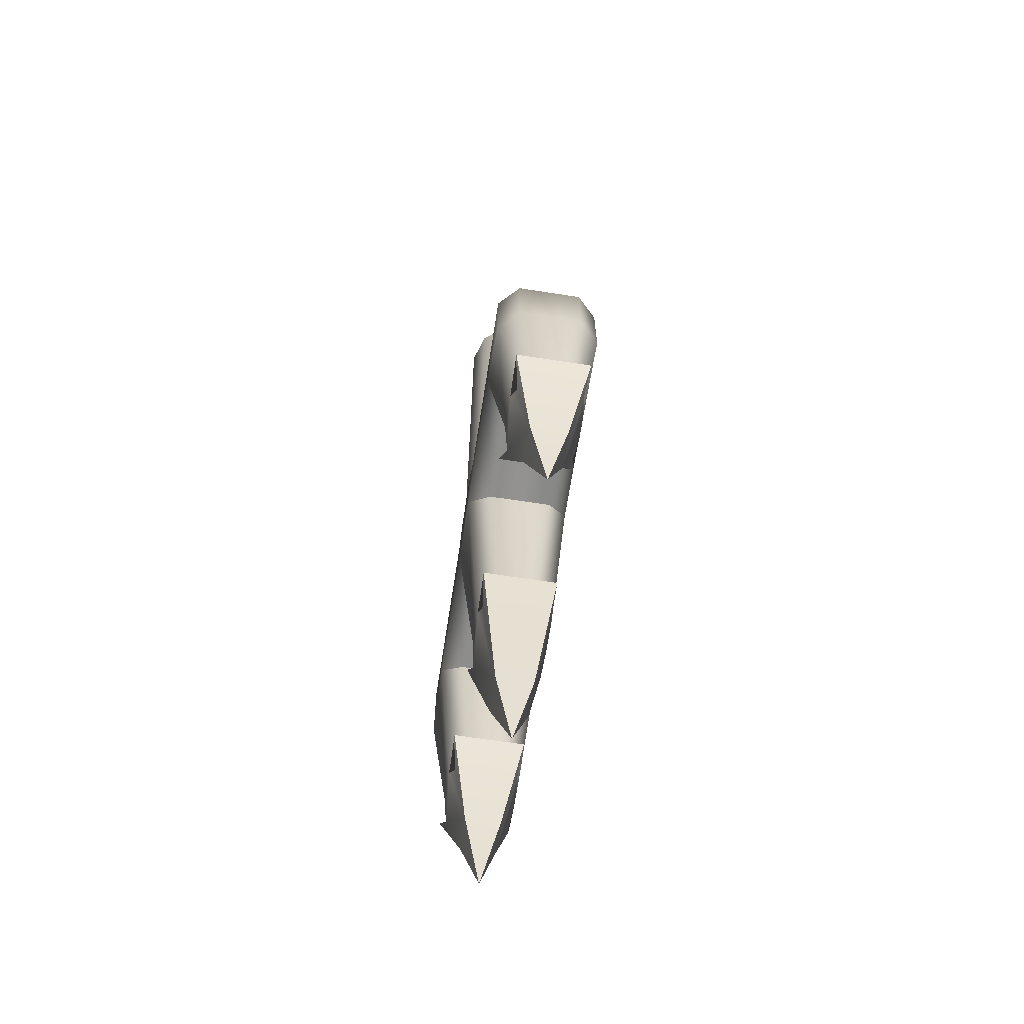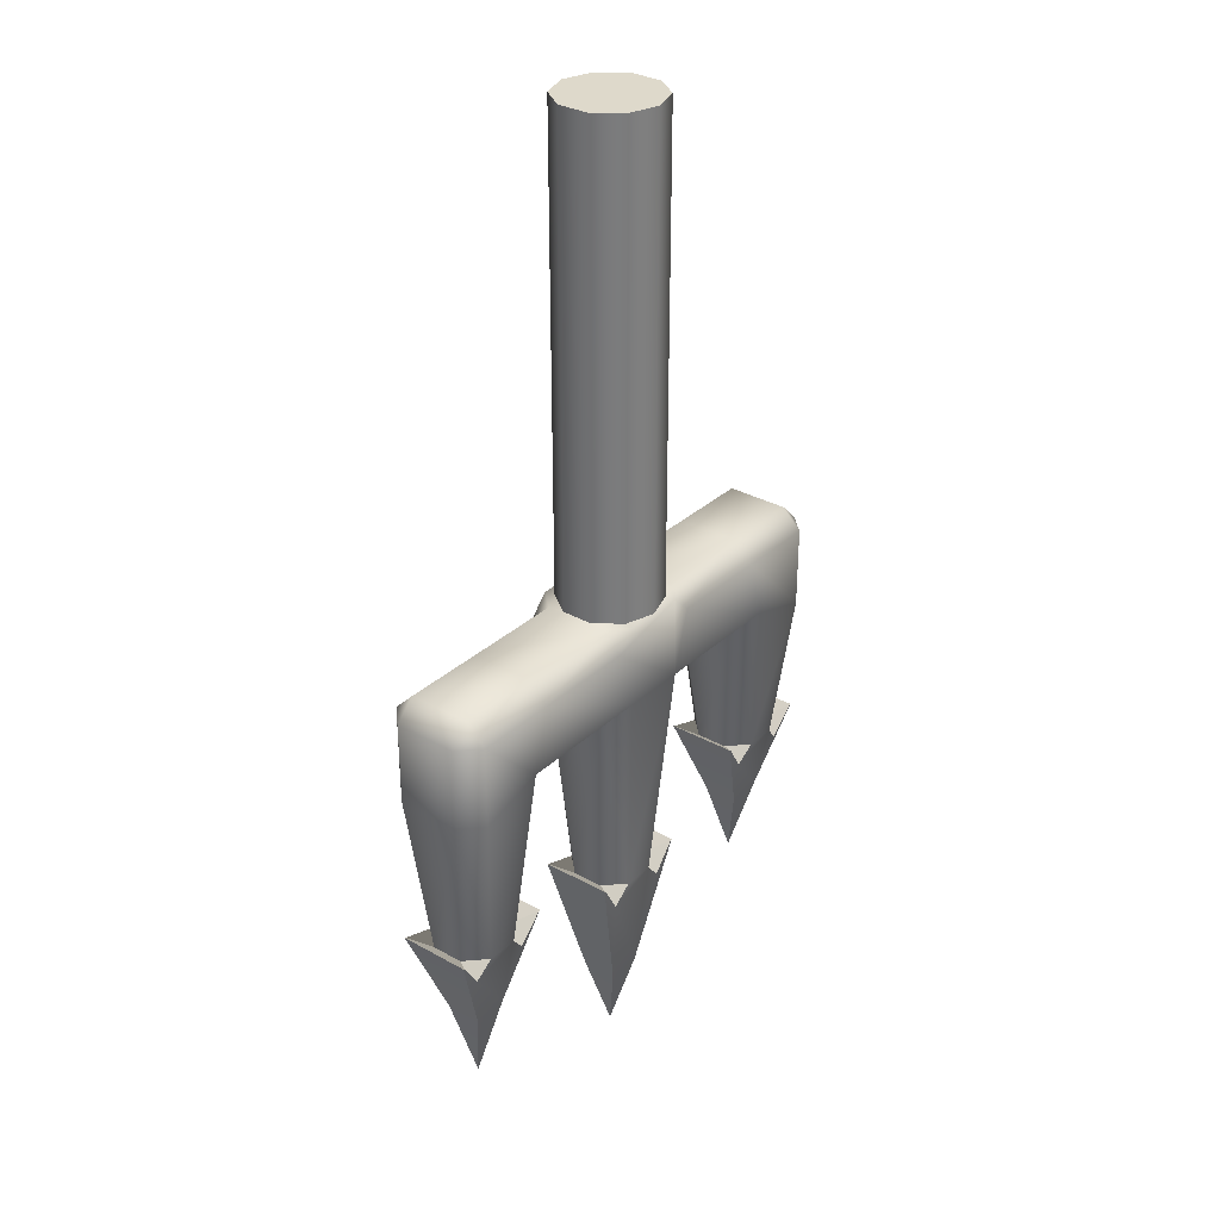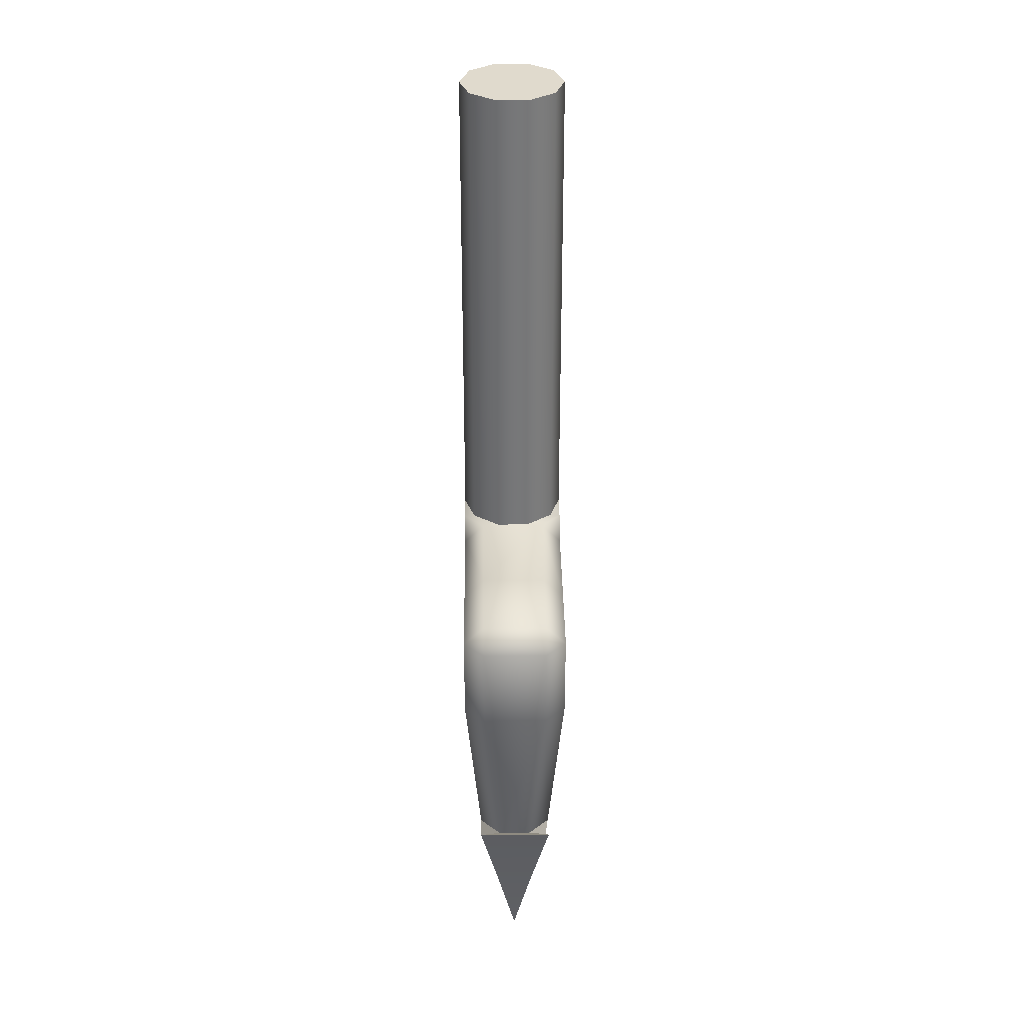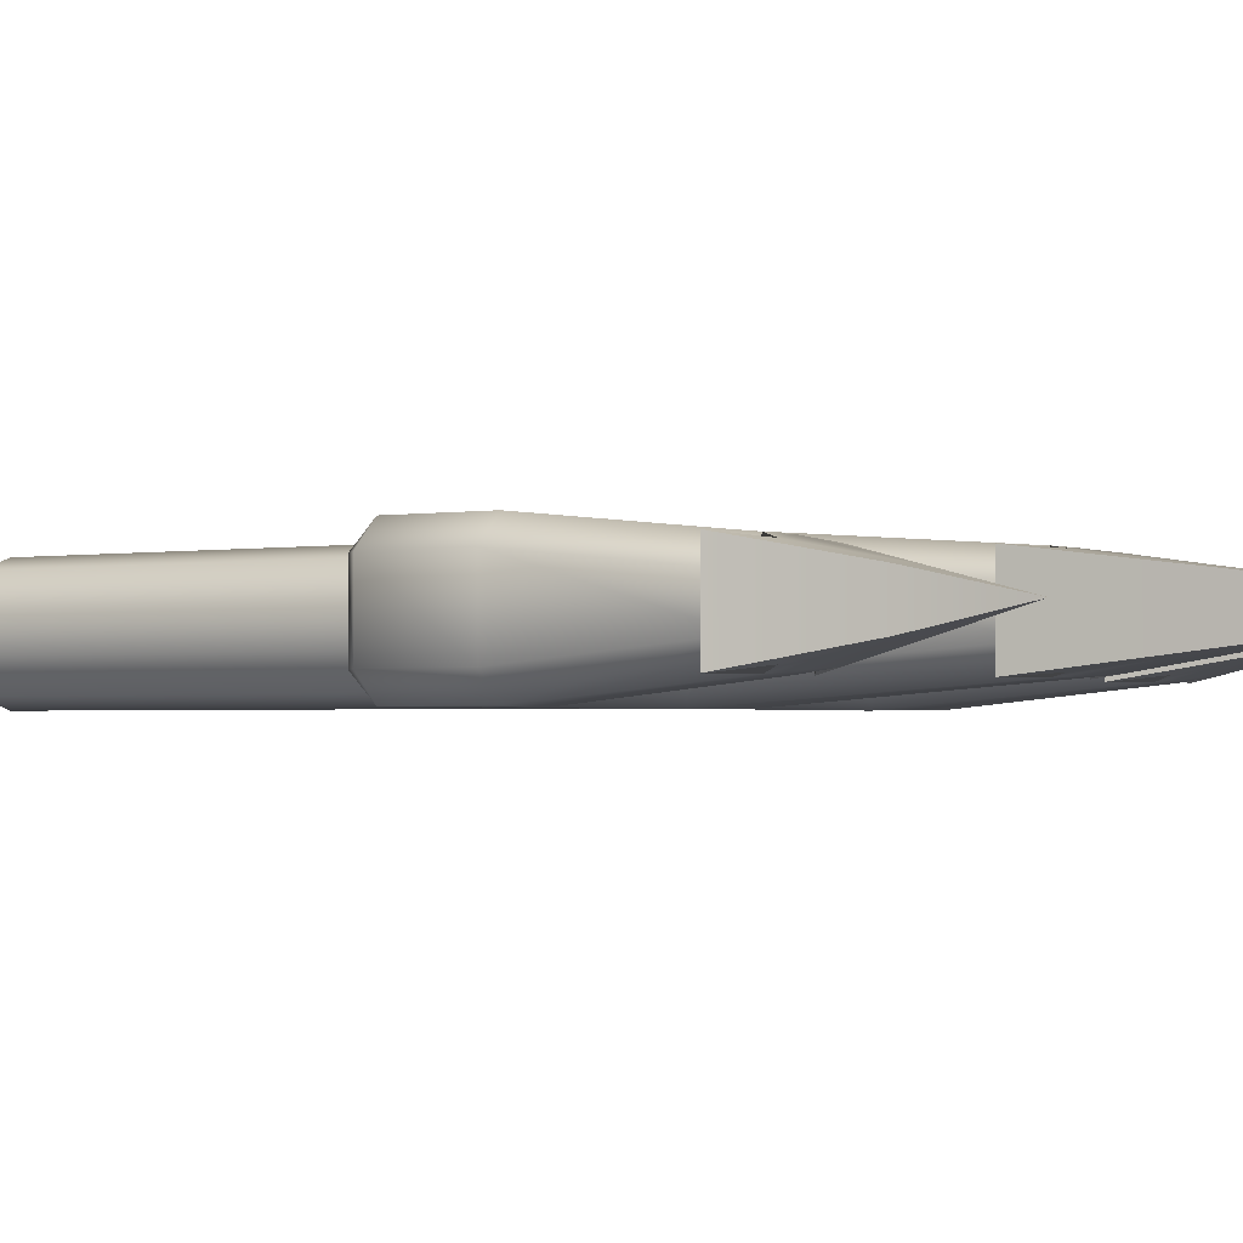
<metadata>
{"format":"obj","ext":"obj","renderer":"f3d","projection":"perspective","resolution":1024,"background":"white","views":[{"elev":-66.5,"azim":81.2,"up":"+Z"},{"elev":31.8,"azim":-51.8,"up":"+Z"},{"elev":33.1,"azim":-90.7,"up":"+Z"},{"elev":-1.7,"azim":124.8,"up":"+Y"}]}
</metadata>
<code>
v -0 0.02 0.2597
v -0 0.02 0.06944
v -0.01176 0.01618 0.06944
v -0.01176 0.01618 0.2597
v -0.01902 0.00618 0.06944
v -0.01902 0.00618 0.2597
v -0.01902 -0.00618 0.06944
v -0.01902 -0.00618 0.2597
v -0.01176 -0.01618 0.06944
v -0.01176 -0.01618 0.2597
v 1.748e-09 -0.02 0.06944
v 1.748e-09 -0.02 0.2597
v 0.01176 -0.01618 0.06944
v 0.01176 -0.01618 0.2597
v 0.01902 -0.00618 0.06944
v 0.01902 -0.00618 0.2597
v 0.01902 0.00618 0.06944
v 0.01902 0.00618 0.2597
v 0.01176 0.01618 0.06944
v 0.01176 0.01618 0.2597
v -0 0.02 0.06944
v -0 0.02 0.2597
v 0.01176 0.01618 0.2597
v -0 0.02 0.2597
v -0.01176 0.01618 0.2597
v -0.01902 0.00618 0.2597
v -0.01902 -0.00618 0.2597
v -0.01176 -0.01618 0.2597
v 1.748e-09 -0.02 0.2597
v 0.01176 -0.01618 0.2597
v 0.01902 -0.00618 0.2597
v 0.01902 0.00618 0.2597
v -0.01282 -0.02029 0.03968
v -0.02 -0.02 0.06424
v -0.06 -0.02 0.06424
v -0.06706 -0.02035 0.03967
v 0.02 0.01227 0.07197
v 0.02 -0.01227 0.07197
v 0.06 -0.01227 0.07197
v 0.06 0.01227 0.07197
v -0.02 -0.01227 0.07197
v -0.02 0.01227 0.07197
v -0.06 0.01227 0.07197
v -0.06 -0.01227 0.07197
v 0.02 -0.01225 0.03197
v 0.02 0.01225 0.03197
v 0.06 0.01225 0.03197
v 0.06 -0.01225 0.03197
v -0.01282 0.02029 0.03968
v 0.01282 0.02029 0.03968
v 0.006246 0.014 -0.04887
v -0.006246 0.014 -0.04887
v -0.09225 0.02 0.03197
v -0.06706 0.02035 0.03967
v -0.07377 0.014 -0.03303
v -0.08625 0.014 -0.03303
v -0.09225 -0.02 0.06424
v -0.09225 -0.02 0.03197
v -0.02 0.02 0.06424
v -0.01282 0.02029 0.03968
v -0.06706 0.02035 0.03967
v -0.06 0.02 0.06424
v -0.02 -0.01225 0.03197
v -0.02 0.01225 0.03197
v -0.014 0.006249 -0.04887
v -0.014 -0.006249 -0.04887
v -0.1 -0.01225 0.03197
v -0.1 0.01225 0.03197
v -0.094 0.00625 -0.03303
v -0.094 -0.00625 -0.03303
v -0.1 -0.01225 0.06424
v -0.1 0.01225 0.06424
v -0.06706 -0.02035 0.03967
v -0.08625 -0.014 -0.03303
v -0.07377 -0.014 -0.03303
v 0.06701 0.02038 0.03967
v 0.09225 0.02 0.03197
v 0.08625 0.014 -0.02803
v 0.07377 0.014 -0.02803
v 0.01282 -0.02029 0.03968
v -0.01282 -0.02029 0.03968
v -0.006246 -0.014 -0.04887
v 0.006246 -0.014 -0.04887
v -0.01282 0.02029 0.03968
v -0.01227 0.02 0.07197
v 0.01227 0.02 0.07197
v 0.02 0.02 0.06424
v 0.01282 0.02029 0.03968
v 0.02 0.01225 0.03197
v 0.02 -0.01225 0.03197
v 0.014 -0.006247 -0.04887
v 0.014 0.006247 -0.04887
v 0.1 0.01225 0.03197
v 0.1 -0.01225 0.03197
v 0.094 -0.006247 -0.02803
v 0.094 0.006247 -0.02803
v 0.09225 -0.02 0.03197
v 0.06701 -0.02038 0.03967
v 0.07377 -0.014 -0.02803
v 0.08625 -0.014 -0.02803
v 0.1 0.01225 0.06424
v 0.1 -0.01225 0.06424
v -0.007 -0.007 -0.09841
v -0.007 0.007 -0.09841
v -0 -5.339e-09 -0.128
v -0.007 0.007 -0.09841
v 0.007 0.007 -0.09841
v -0 -5.339e-09 -0.128
v 0.059 0.014 -0.02303
v 0.05971 0.014 -0.02353
v 0.06771 0.01229 -0.03537
v 0.073 0.007 -0.05803
v -0.021 -0.014 -0.04387
v -0.02029 -0.014 -0.04438
v -0.014 -0.006249 -0.04887
v -0.014 0.006249 -0.04887
v -0.02029 0.014 -0.04438
v -0.021 0.014 -0.04387
v -0.021 -0.014 -0.04387
v -0.007 -0.007 -0.09841
v -0.01293 -0.01293 -0.05645
v -0.02029 -0.014 -0.04438
v 0.01282 0.02029 0.03968
v 0.06 0.02 0.06424
v 0.06701 0.02038 0.03967
v 0.01282 -0.02029 0.03968
v 0.02 -0.02 0.06424
v 0.01227 -0.02 0.07197
v -0.01227 -0.02 0.07197
v -0.01282 -0.02029 0.03968
v -0.02 0.01225 0.03197
v -0.02 -0.01225 0.03197
v -0.06 -0.01225 0.03197
v -0.06 0.01225 0.03197
v -0.01227 -0.02 0.07197
v 0.01227 -0.02 0.07197
v 0.01227 0.02 0.07197
v -0.01227 0.02 0.07197
v -0.09227 0.01227 0.07197
v -0.09227 -0.01227 0.07197
v -0.09225 0.02 0.06424
v 0.06 -0.02 0.06424
v 0.06701 -0.02038 0.03967
v 0.09225 -0.02 0.06424
v -0.06 0.01225 0.03197
v -0.06 -0.01225 0.03197
v -0.066 -0.006248 -0.03303
v -0.066 0.006248 -0.03303
v 0.021 0.014 -0.04387
v 0.02029 0.014 -0.04438
v 0.014 0.006247 -0.04887
v 0.014 -0.006247 -0.04887
v 0.02029 -0.014 -0.04438
v 0.021 -0.014 -0.04387
v 0.09227 -0.01227 0.07197
v 0.09227 0.01227 0.07197
v 0.09225 0.02 0.06424
v 0.06 -0.01225 0.03197
v 0.06 0.01225 0.03197
v 0.066 0.006246 -0.02803
v 0.066 -0.006246 -0.02803
v 0.101 0.014 -0.02303
v 0.1003 0.014 -0.02353
v 0.094 0.006247 -0.02803
v 0.094 -0.006247 -0.02803
v 0.1003 -0.014 -0.02353
v 0.101 -0.014 -0.02303
v 0.087 -0.007 -0.05803
v 0.09229 -0.01229 -0.03537
v 0.08625 -0.014 -0.02803
v 0.07377 -0.014 -0.02803
v 0.06771 -0.01229 -0.03537
v 0.073 -0.007 -0.05803
v 0.101 -0.014 -0.02303
v 0.1003 -0.014 -0.02353
v 0.06771 -0.01229 -0.03537
v 0.05971 -0.014 -0.02353
v 0.059 -0.014 -0.02303
v 0.073 -0.007 -0.05803
v 0.007 -0.007 -0.09841
v 0.01293 -0.01293 -0.05645
v -0.021 0.014 -0.04387
v -0.02029 0.014 -0.04438
v -0.01293 0.01293 -0.05645
v 0.021 0.014 -0.04387
v 0.007 0.007 -0.09841
v 0.01293 0.01293 -0.05645
v 0.02029 0.014 -0.04438
v -0.101 -0.014 -0.02803
v -0.1003 -0.014 -0.02853
v -0.094 -0.00625 -0.03303
v -0.094 0.00625 -0.03303
v -0.1003 0.014 -0.02853
v -0.101 0.014 -0.02803
v -0.101 -0.014 -0.02803
v -0.087 -0.007 -0.06553
v -0.09241 -0.01241 -0.04043
v -0.1003 -0.014 -0.02853
v -0.059 -0.014 -0.02803
v -0.05971 -0.014 -0.02853
v -0.06759 -0.01241 -0.04043
v -0.073 -0.007 -0.06553
v -0.059 0.014 -0.02803
v -0.05971 0.014 -0.02853
v -0.066 0.006248 -0.03303
v -0.066 -0.006248 -0.03303
v -0.05971 -0.014 -0.02853
v -0.059 -0.014 -0.02803
v -0.087 0.007 -0.06553
v -0.09241 0.01241 -0.04043
v -0.06759 0.01241 -0.04043
v -0.073 0.007 -0.06553
v -0.08 -6.651e-09 -0.09803
v -0.087 -0.007 -0.06553
v -0.087 0.007 -0.06553
v -0.08 -6.651e-09 -0.09803
v -0.073 0.007 -0.06553
v -0.073 -0.007 -0.06553
v -0.08 -6.651e-09 -0.09803
v -0.08 -6.651e-09 -0.09803
v -0.1003 0.014 -0.02853
v -0.101 0.014 -0.02803
v -0.059 0.014 -0.02803
v -0.059 -0.014 -0.02803
v -0.101 -0.014 -0.02803
v -0.101 0.014 -0.02803
v 0.059 -0.014 -0.02303
v 0.05971 -0.014 -0.02353
v 0.066 -0.006246 -0.02803
v 0.066 0.006246 -0.02803
v 0.05971 0.014 -0.02353
v 0.059 0.014 -0.02303
v -0.059 0.014 -0.02803
v -0.05971 0.014 -0.02853
v 0.087 -0.007 -0.05803
v 0.08 -1.058e-08 -0.08803
v 0.073 -0.007 -0.05803
v 0.073 0.007 -0.05803
v 0.08 -1.058e-08 -0.08803
v 0.073 0.007 -0.05803
v 0.087 0.007 -0.05803
v 0.08 -1.058e-08 -0.08803
v 0.087 0.007 -0.05803
v 0.087 -0.007 -0.05803
v 0.08 -1.058e-08 -0.08803
v 0.101 0.014 -0.02303
v 0.101 -0.014 -0.02303
v 0.07377 0.014 -0.02803
v 0.08625 0.014 -0.02803
v 0.09229 0.01229 -0.03537
v 0.059 -0.014 -0.02303
v 0.059 0.014 -0.02303
v 0.09229 0.01229 -0.03537
v 0.1003 0.014 -0.02353
v 0.101 0.014 -0.02303
v 0.087 0.007 -0.05803
v 0.007 0.007 -0.09841
v 0.007 -0.007 -0.09841
v -0 -5.339e-09 -0.128
v -0 -5.339e-09 -0.128
v 0.007 -0.007 -0.09841
v 0.021 -0.014 -0.04387
v 0.02029 -0.014 -0.04438
v 0.01293 -0.01293 -0.05645
v 0.021 0.014 -0.04387
v 0.021 -0.014 -0.04387
v -0.021 -0.014 -0.04387
v -0.021 0.014 -0.04387
v -0.006246 0.014 -0.04887
v 0.006246 0.014 -0.04887
v 0.01293 0.01293 -0.05645
v 0.02 -0.02 0.06424
v 0.01227 -0.02 0.07197
v 0.02 0.02 0.06424
v 0.01227 0.02 0.07197
v -0.02 -0.01227 0.07197
v -0.02 0.02 0.06424
v -0.01227 0.02 0.07197
v 0.09225 -0.02 0.06424
v 0.1 -0.01225 0.06424
v 0.09225 0.02 0.06424
v 0.09227 0.01227 0.07197
v 0.1 0.01225 0.06424
v 0.006246 0.014 -0.04887
v 0.014 0.006247 -0.04887
v 0.01293 0.01293 -0.05645
v 0.02029 0.014 -0.04438
v -0.014 0.006249 -0.04887
v -0.006246 0.014 -0.04887
v -0.02029 0.014 -0.04438
v -0.01293 0.01293 -0.05645
v -0.006246 -0.014 -0.04887
v -0.014 -0.006249 -0.04887
v -0.01293 -0.01293 -0.05645
v -0.02029 -0.014 -0.04438
v 0.014 -0.006247 -0.04887
v 0.006246 -0.014 -0.04887
v 0.02029 -0.014 -0.04438
v 0.01293 -0.01293 -0.05645
v -0.08625 -0.014 -0.03303
v -0.094 -0.00625 -0.03303
v -0.09241 -0.01241 -0.04043
v -0.1003 -0.014 -0.02853
v -0.066 -0.006248 -0.03303
v -0.07377 -0.014 -0.03303
v -0.05971 -0.014 -0.02853
v -0.06759 -0.01241 -0.04043
v -0.094 0.00625 -0.03303
v -0.08625 0.014 -0.03303
v -0.1003 0.014 -0.02853
v -0.09241 0.01241 -0.04043
v -0.07377 0.014 -0.03303
v -0.066 0.006248 -0.03303
v -0.06759 0.01241 -0.04043
v -0.05971 0.014 -0.02853
v 0.07377 -0.014 -0.02803
v 0.066 -0.006246 -0.02803
v 0.06771 -0.01229 -0.03537
v 0.05971 -0.014 -0.02353
v 0.094 -0.006247 -0.02803
v 0.08625 -0.014 -0.02803
v 0.1003 -0.014 -0.02353
v 0.09229 -0.01229 -0.03537
v 0.066 0.006246 -0.02803
v 0.07377 0.014 -0.02803
v 0.05971 0.014 -0.02353
v 0.06771 0.01229 -0.03537
v 0.08625 0.014 -0.02803
v 0.094 0.006247 -0.02803
v 0.09229 0.01229 -0.03537
v 0.1003 0.014 -0.02353
v 0.06 -0.02 0.06424
v 0.06 0.02 0.06424
v 0.06 0.01225 0.03197
v 0.02 0.01225 0.03197
v 0.01282 -0.02029 0.03968
v 0.02 -0.01225 0.03197
v 0.06 -0.01225 0.03197
v 0.09225 -0.02 0.03197
v 0.09225 0.02 0.03197
v 0.09225 0.02 0.06424
v 0.09225 -0.02 0.06424
v 0.08625 -0.014 -0.02803
v 0.02 0.01225 0.03197
v 0.014 0.006247 -0.04887
v 0.014 -0.006247 -0.04887
v 0.02 -0.01225 0.03197
v 0.06 -0.01225 0.03197
v 0.066 -0.006246 -0.02803
v 0.066 0.006246 -0.02803
v 0.06 0.01225 0.03197
v 0.08625 0.014 -0.02803
f 1 2 3
f 1 3 4
f 4 3 5
f 4 5 6
f 6 5 7
f 6 7 8
f 8 7 9
f 8 9 10
f 10 9 11
f 10 11 12
f 12 11 13
f 12 13 14
f 14 13 15
f 14 15 16
f 16 15 17
f 16 17 18
f 18 17 19
f 18 19 20
f 20 19 21
f 20 21 22
f 23 24 25
f 25 26 27
f 27 28 29
f 29 30 31
f 31 32 23
f 23 25 27
f 27 29 31
f 27 31 23
f 33 34 35
f 33 35 36
f 37 38 39
f 37 39 40
f 41 42 43
f 41 43 44
f 45 46 47
f 45 47 48
f 49 50 51
f 49 51 52
f 53 54 55
f 53 55 56
f 36 35 57
f 36 57 58
f 59 60 61
f 59 61 62
f 63 64 65
f 63 65 66
f 67 68 69
f 67 69 70
f 71 72 68
f 71 68 67
f 73 58 74
f 73 74 75
f 76 77 78
f 76 78 79
f 80 81 82
f 80 82 83
f 84 59 85
f 85 86 87
f 87 88 84
f 85 87 84
f 89 90 91
f 89 91 92
f 93 94 95
f 93 95 96
f 97 98 99
f 97 99 100
f 94 93 101
f 94 101 102
f 103 104 105
f 106 107 108
f 109 110 111
f 109 111 112
f 113 114 115
f 115 116 117
f 117 118 113
f 115 117 113
f 119 120 121
f 119 121 122
f 123 87 124
f 123 124 125
f 126 127 128
f 128 129 34
f 34 130 126
f 128 34 126
f 131 132 133
f 131 133 134
f 135 136 38
f 38 37 137
f 137 138 42
f 42 41 135
f 135 38 137
f 137 42 135
f 44 43 139
f 44 139 140
f 62 61 53
f 62 53 141
f 142 143 97
f 142 97 144
f 145 146 147
f 145 147 148
f 149 150 151
f 151 152 153
f 153 154 149
f 151 153 149
f 40 39 155
f 40 155 156
f 125 124 157
f 125 157 77
f 158 159 160
f 158 160 161
f 162 163 164
f 164 165 166
f 166 167 162
f 164 166 162
f 168 169 170
f 170 171 172
f 172 173 168
f 170 172 168
f 168 174 175
f 168 175 169
f 176 177 178
f 176 178 179
f 180 181 83
f 83 82 121
f 121 120 180
f 83 121 180
f 182 183 184
f 182 184 106
f 185 186 187
f 185 187 188
f 189 190 191
f 191 192 193
f 193 194 189
f 191 193 189
f 195 196 197
f 195 197 198
f 199 200 201
f 199 201 202
f 203 204 205
f 205 206 207
f 207 208 203
f 205 207 203
f 209 210 56
f 56 55 211
f 211 212 209
f 56 211 209
f 202 196 213
f 214 215 216
f 217 218 219
f 209 212 220
f 221 210 209
f 221 209 222
f 223 224 218
f 223 218 217
f 225 226 215
f 225 215 214
f 202 201 75
f 75 74 197
f 197 196 202
f 75 197 202
f 227 228 229
f 229 230 231
f 231 232 227
f 229 231 227
f 233 212 211
f 233 211 234
f 235 173 236
f 237 238 239
f 240 241 242
f 243 244 245
f 246 247 244
f 246 244 243
f 112 111 248
f 248 249 250
f 250 241 112
f 248 250 112
f 251 252 238
f 251 238 237
f 253 254 255
f 253 255 256
f 257 258 259
f 180 120 260
f 261 262 263
f 261 263 264
f 265 266 258
f 265 258 257
f 267 268 104
f 267 104 103
f 106 184 269
f 269 270 271
f 271 107 106
f 269 271 106
f 272 38 273
f 37 274 275
f 276 34 129
f 277 42 278
f 140 71 57
f 139 141 72
f 279 280 155
f 281 282 283
f 284 285 286
f 285 287 286
f 288 289 290
f 289 291 290
f 292 293 294
f 293 295 294
f 296 297 298
f 297 299 298
f 300 301 302
f 301 303 302
f 304 305 306
f 305 307 306
f 308 309 310
f 309 311 310
f 312 313 314
f 313 315 314
f 316 317 318
f 317 319 318
f 320 321 322
f 321 323 322
f 324 325 326
f 325 327 326
f 328 329 330
f 329 331 330
f 131 134 61
f 131 61 60
f 43 42 59
f 43 59 62
f 35 34 41
f 35 41 44
f 33 36 133
f 33 133 132
f 72 71 140
f 72 140 139
f 58 57 71
f 58 71 67
f 141 53 68
f 141 68 72
f 139 43 62
f 139 62 141
f 57 35 44
f 57 44 140
f 272 332 39
f 272 39 38
f 333 274 37
f 333 37 40
f 123 125 334
f 123 334 335
f 143 336 337
f 143 337 338
f 279 339 94
f 279 94 102
f 340 341 101
f 340 101 93
f 156 155 102
f 156 102 101
f 40 156 281
f 40 281 333
f 155 39 332
f 155 332 342
f 95 94 339
f 95 339 343
f 147 146 73
f 147 73 75
f 55 54 145
f 55 145 148
f 65 64 49
f 65 49 52
f 82 81 63
f 82 63 66
f 344 345 51
f 344 51 50
f 80 83 346
f 80 346 347
f 67 70 74
f 67 74 58
f 53 56 69
f 53 69 68
f 348 349 99
f 348 99 98
f 76 79 350
f 76 350 351
f 93 96 352
f 93 352 340
f 127 336 143
f 127 143 142

</code>
